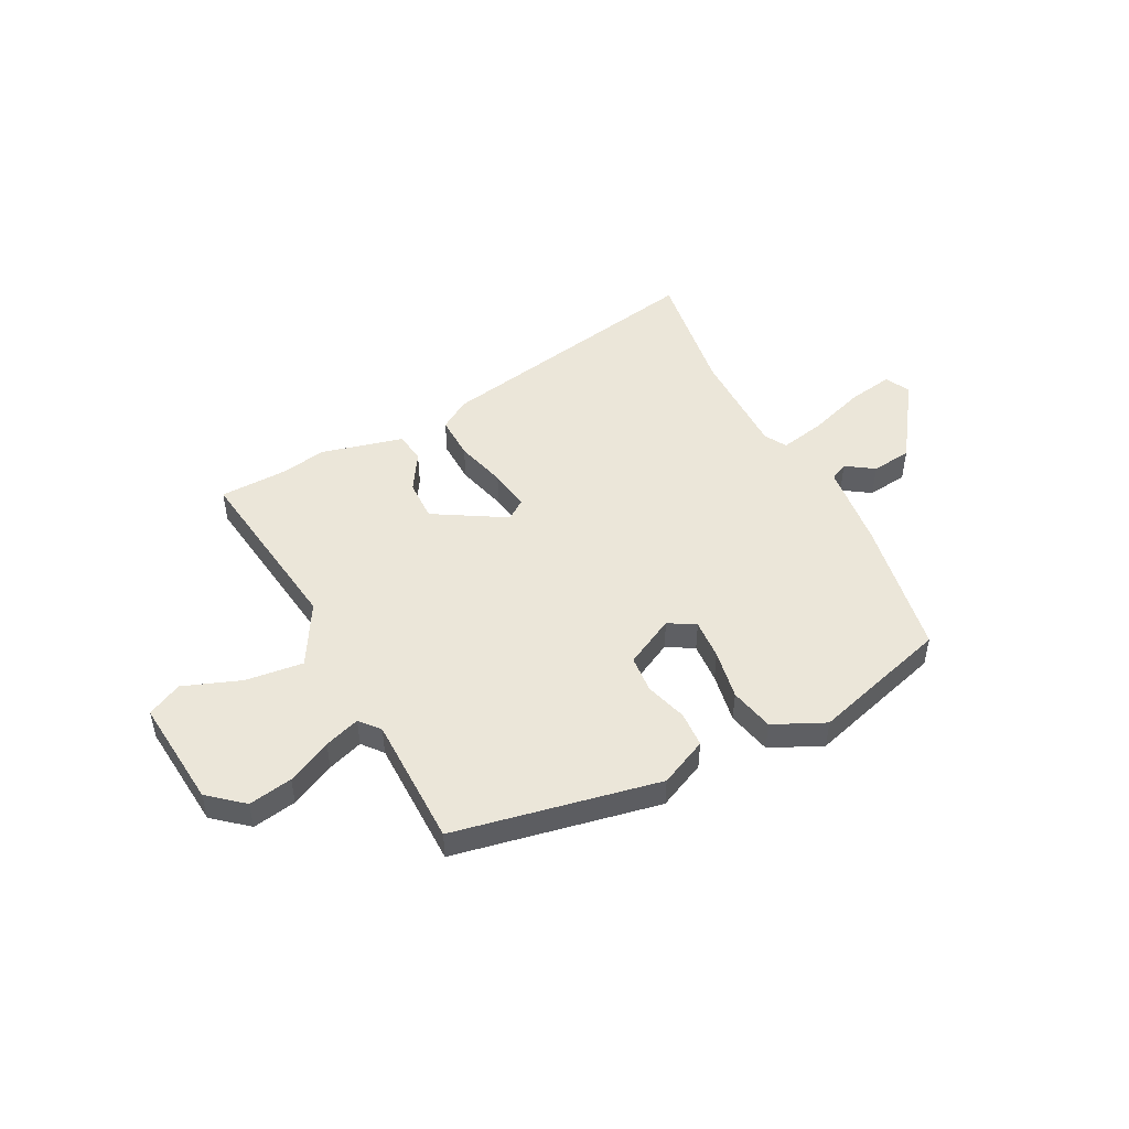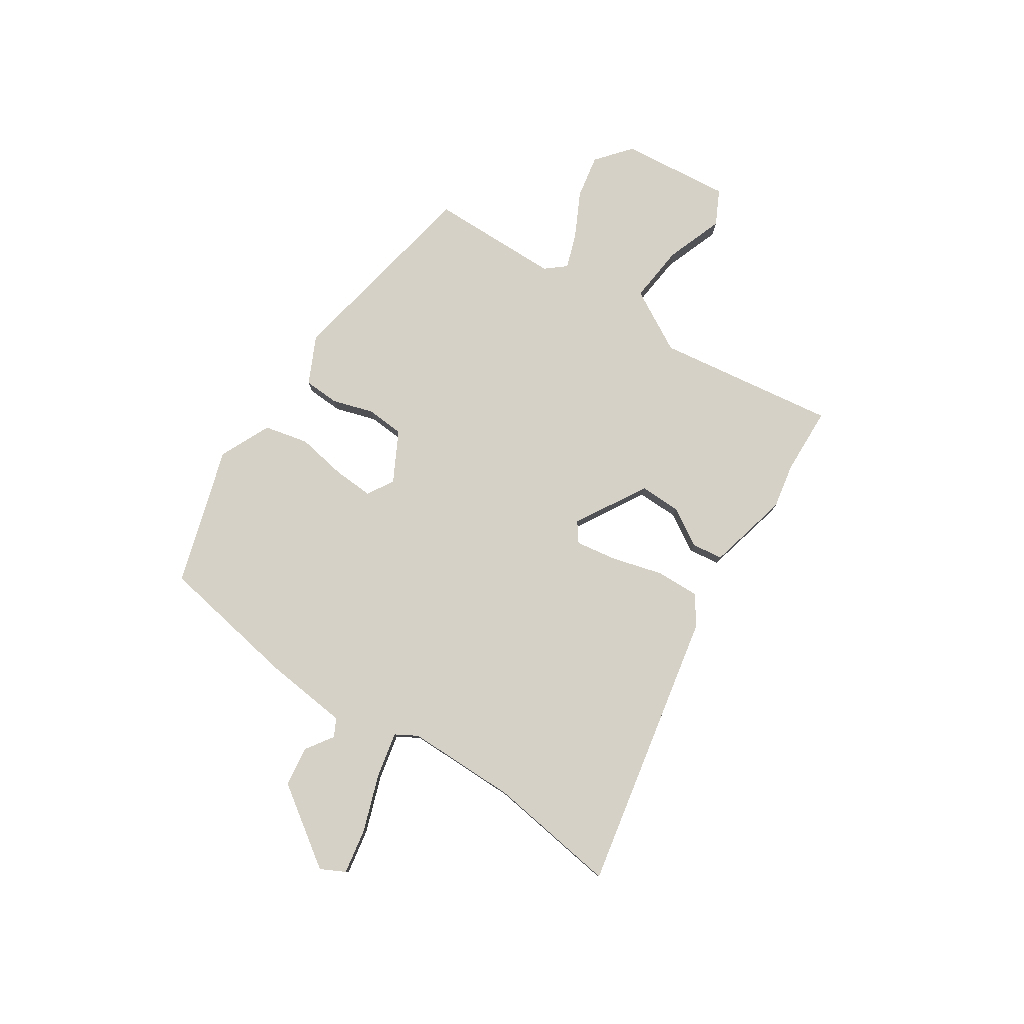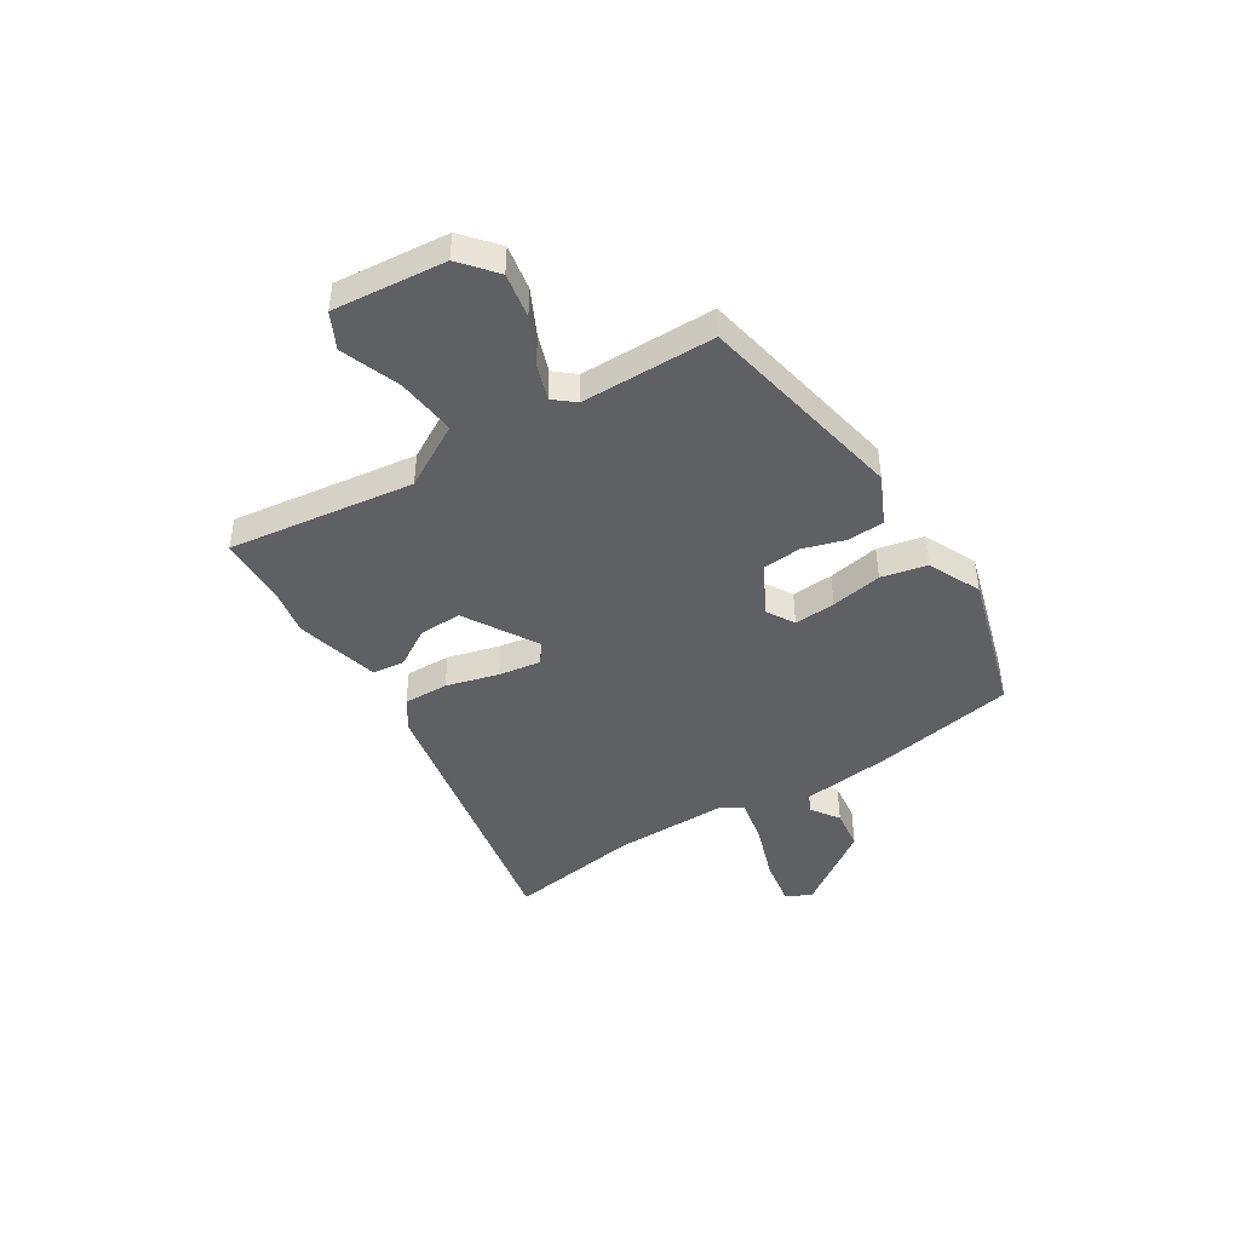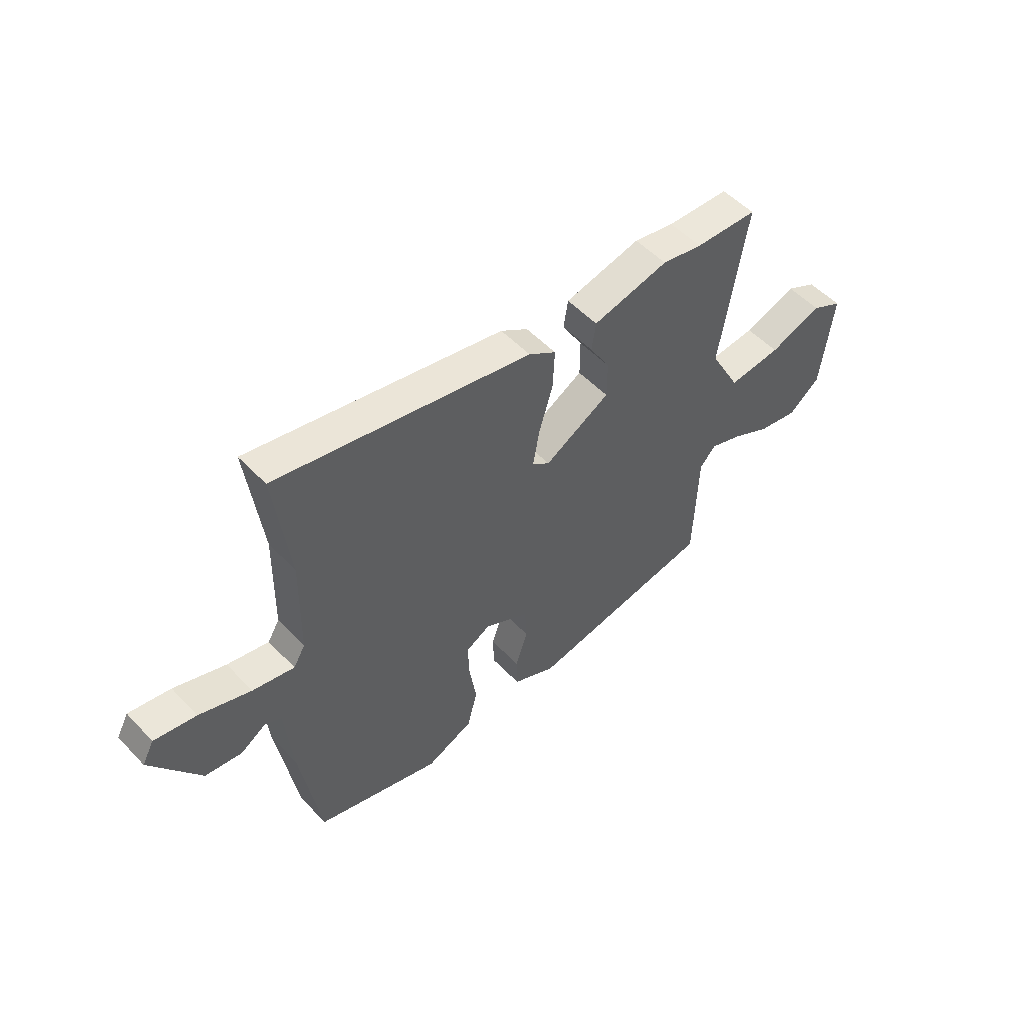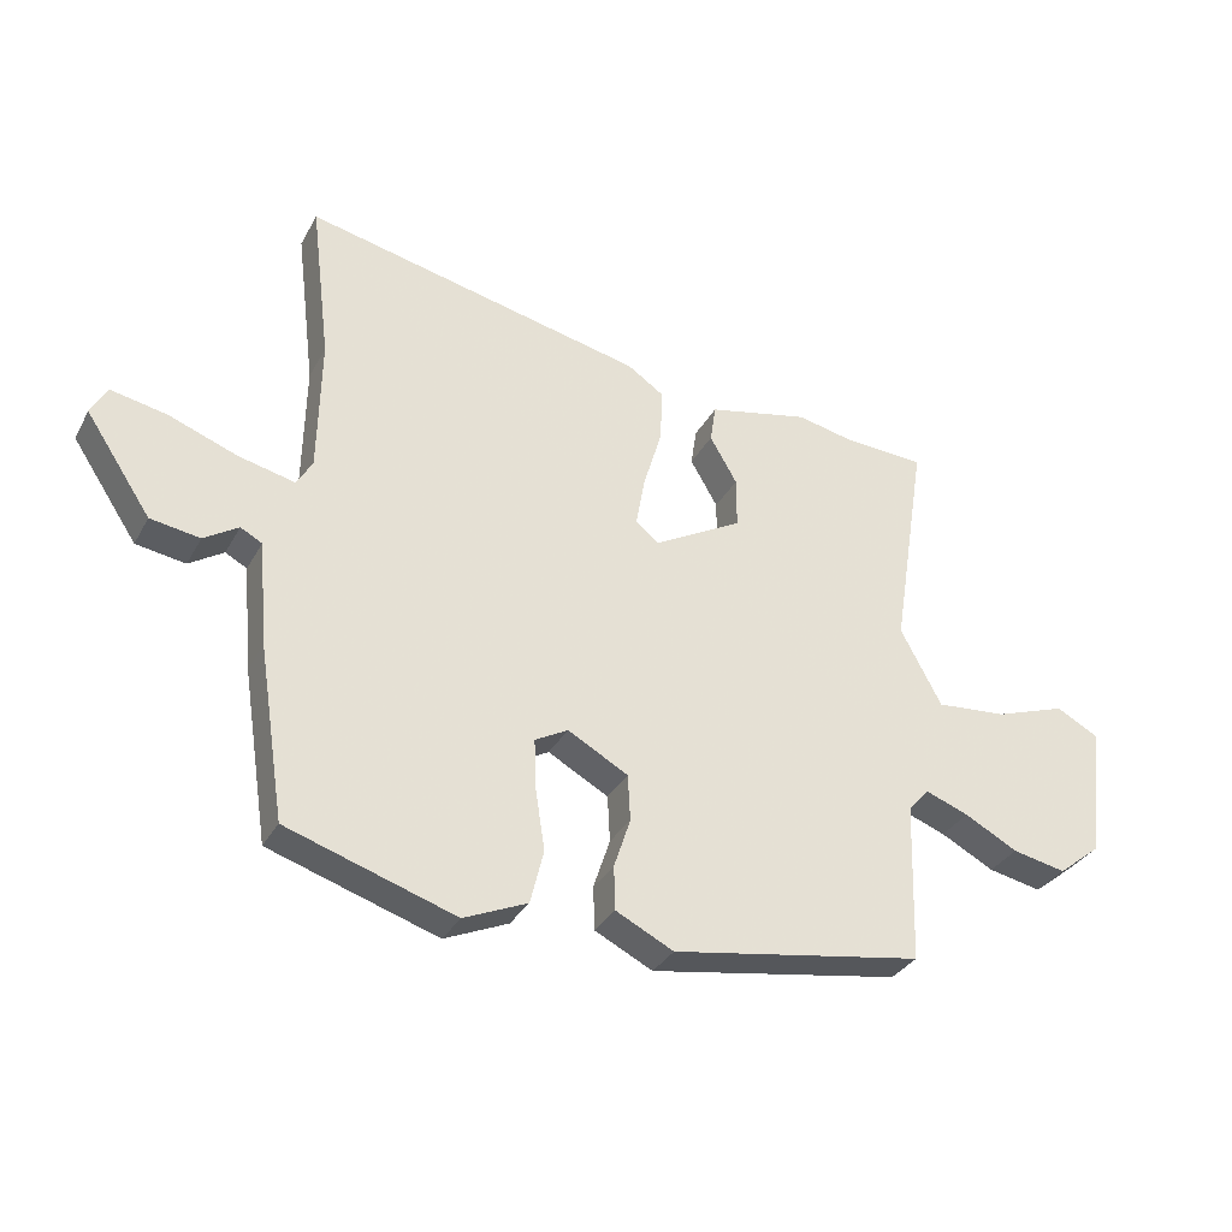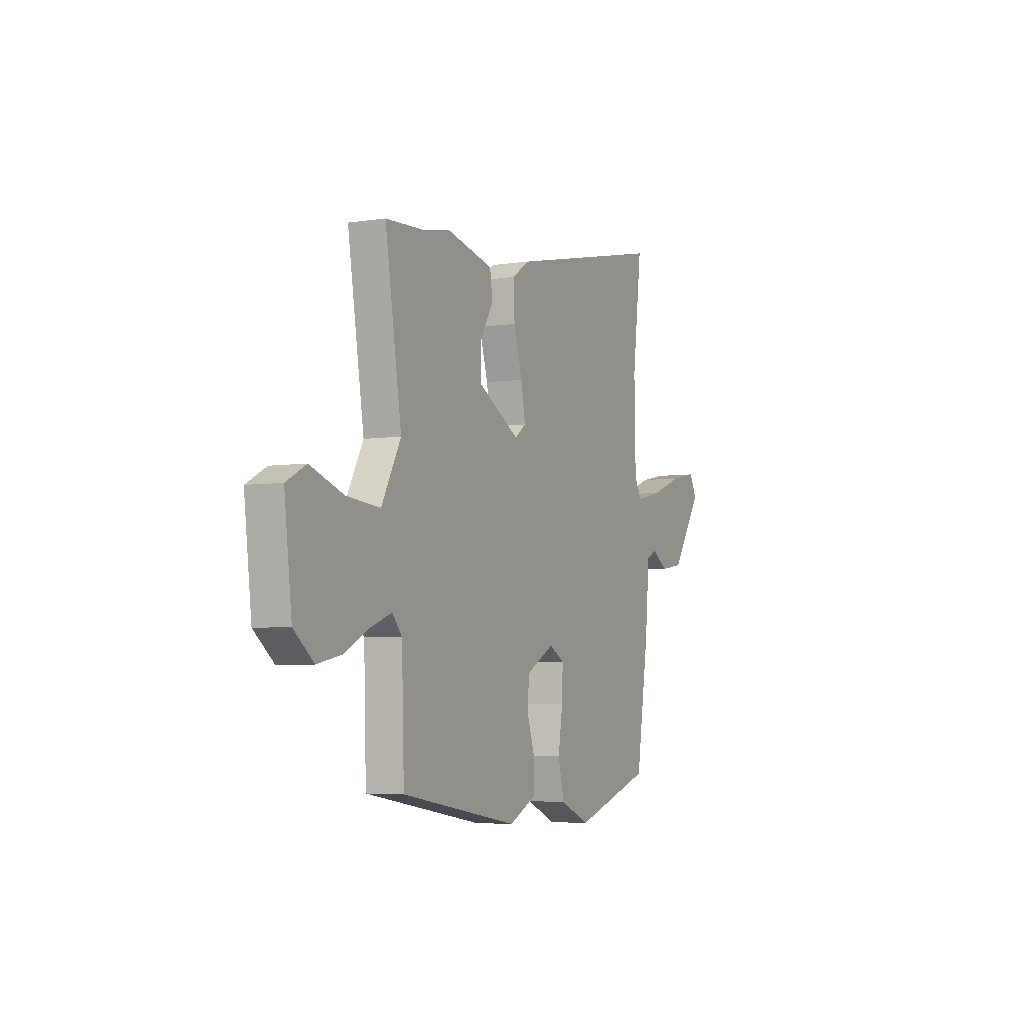
<metadata>
{"format":"obj","ext":"obj","renderer":"f3d","projection":"perspective","resolution":1024,"background":"white","views":[{"elev":48.4,"azim":154.1,"up":"+Y"},{"elev":79.4,"azim":-55.8,"up":"+Y"},{"elev":-44.0,"azim":123.5,"up":"+Y"},{"elev":52.9,"azim":-42.1,"up":"+Z"},{"elev":-32.9,"azim":-24.9,"up":"+Z"},{"elev":-4.9,"azim":115.9,"up":"+Z"}]}
</metadata>
<code>
v 0.483 0.07 -0.427
v 0.087 0.07 -0.495
v -0.004 0.07 -0.45
v -0.006 0.07 -0.381
v 0.02 0.07 -0.302
v 0.016 0.07 -0.229
v -0.079 0.07 -0.177
v -0.131 0.07 -0.206
v -0.128 0.07 -0.284
v -0.113 0.07 -0.381
v -0.134 0.07 -0.466
v -0.234 0.07 -0.51
v -0.499 0.07 -0.425
v -0.541 0.07 -0.154
v -0.556 0.07 0.012
v -0.59 0.07 0.03
v -0.644 0.07 -0.005
v -0.722 0.07 0.007
v -0.825 0.07 0.161
v -0.8 0.07 0.208
v -0.712 0.07 0.191
v -0.603 0.07 0.151
v -0.515 0.07 0.131
v -0.49 0.07 0.173
v -0.486 0.07 0.387
v -0.517 0.07 0.64
v 0.021 0.07 0.524
v 0.079 0.07 0.485
v 0.075 0.07 0.4
v 0.046 0.07 0.302
v 0.032 0.07 0.222
v 0.069 0.07 0.194
v 0.208 0.07 0.272
v 0.208 0.07 0.352
v 0.165 0.07 0.426
v 0.174 0.07 0.486
v 0.334 0.07 0.522
v 0.42 0.07 0.504
v 0.552 0.07 0.497
v 0.497 0.07 0.149
v 0.562 0.07 0.028
v 0.674 0.07 0.038
v 0.786 0.07 0.077
v 0.852 0.07 0.042
v 0.827 0.07 -0.169
v 0.76 0.07 -0.223
v 0.676 0.07 -0.206
v 0.592 0.07 -0.162
v 0.524 0.07 -0.137
v 0.491 0.07 -0.175
v 0.483 0 -0.427
v 0.087 0 -0.495
v -0.004 0 -0.45
v -0.006 0 -0.381
v 0.02 0 -0.302
v 0.016 0 -0.229
v -0.079 0 -0.177
v -0.131 0 -0.206
v -0.128 0 -0.284
v -0.113 0 -0.381
v -0.134 0 -0.466
v -0.234 0 -0.51
v -0.499 0 -0.425
v -0.541 0 -0.154
v -0.556 0 0.012
v -0.59 0 0.03
v -0.644 0 -0.005
v -0.722 0 0.007
v -0.825 0 0.161
v -0.8 0 0.208
v -0.712 0 0.191
v -0.603 0 0.151
v -0.515 0 0.131
v -0.49 0 0.173
v -0.486 0 0.387
v -0.517 0 0.64
v 0.021 0 0.524
v 0.079 0 0.485
v 0.075 0 0.4
v 0.046 0 0.302
v 0.032 0 0.222
v 0.069 0 0.194
v 0.208 0 0.272
v 0.208 0 0.352
v 0.165 0 0.426
v 0.174 0 0.486
v 0.334 0 0.522
v 0.42 0 0.504
v 0.552 0 0.497
v 0.497 0 0.149
v 0.562 0 0.028
v 0.674 0 0.038
v 0.786 0 0.077
v 0.852 0 0.042
v 0.827 0 -0.169
v 0.76 0 -0.223
v 0.676 0 -0.206
v 0.592 0 -0.162
v 0.524 0 -0.137
v 0.491 0 -0.175
f 45 46 47 48
f 45 48 49
f 42 43 44 45
f 41 42 45 49
f 40 41 49 50
f 38 39 40
f 34 35 36 37
f 33 34 37 38
f 27 28 29 30
f 25 26 27 30
f 24 25 30 31
f 23 24 31 32
f 19 20 21 22
f 19 22 23
f 16 17 18 19
f 15 16 19 23
f 14 15 23 32
f 9 10 11 12
f 8 9 12 13
f 2 3 4 5
f 2 5 6
f 1 2 6
f 50 1 6 7
f 33 38 40 50
f 32 33 50 7
f 8 13 14 32
f 7 8 32
f 98 97 96 95
f 99 98 95
f 95 94 93 92
f 99 95 92 91
f 100 99 91 90
f 90 89 88
f 87 86 85 84
f 88 87 84 83
f 80 79 78 77
f 80 77 76 75
f 81 80 75 74
f 82 81 74 73
f 72 71 70 69
f 73 72 69
f 69 68 67 66
f 73 69 66 65
f 82 73 65 64
f 62 61 60 59
f 63 62 59 58
f 55 54 53 52
f 56 55 52
f 56 52 51
f 57 56 51 100
f 100 90 88 83
f 57 100 83 82
f 82 64 63 58
f 82 58 57
f 1 51 52 2
f 2 52 53 3
f 3 53 54 4
f 4 54 55 5
f 5 55 56 6
f 6 56 57 7
f 7 57 58 8
f 8 58 59 9
f 9 59 60 10
f 10 60 61 11
f 11 61 62 12
f 12 62 63 13
f 13 63 64 14
f 14 64 65 15
f 15 65 66 16
f 16 66 67 17
f 17 67 68 18
f 18 68 69 19
f 19 69 70 20
f 20 70 71 21
f 21 71 72 22
f 22 72 73 23
f 23 73 74 24
f 24 74 75 25
f 25 75 76 26
f 26 76 77 27
f 27 77 78 28
f 28 78 79 29
f 29 79 80 30
f 30 80 81 31
f 31 81 82 32
f 32 82 83 33
f 33 83 84 34
f 34 84 85 35
f 35 85 86 36
f 36 86 87 37
f 37 87 88 38
f 38 88 89 39
f 39 89 90 40
f 40 90 91 41
f 41 91 92 42
f 42 92 93 43
f 43 93 94 44
f 44 94 95 45
f 45 95 96 46
f 46 96 97 47
f 47 97 98 48
f 48 98 99 49
f 49 99 100 50
f 50 100 51 1

</code>
